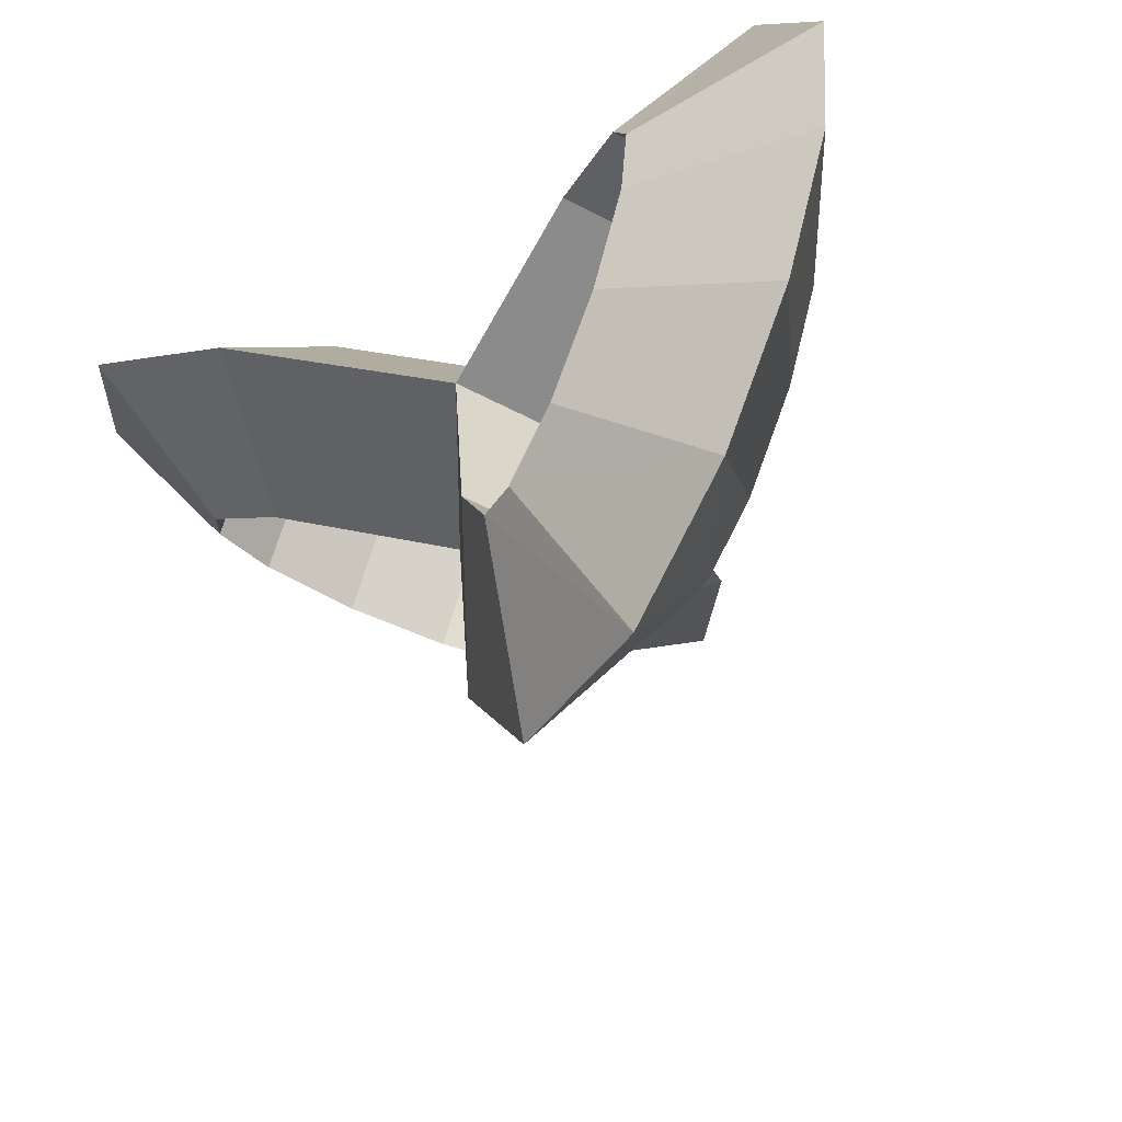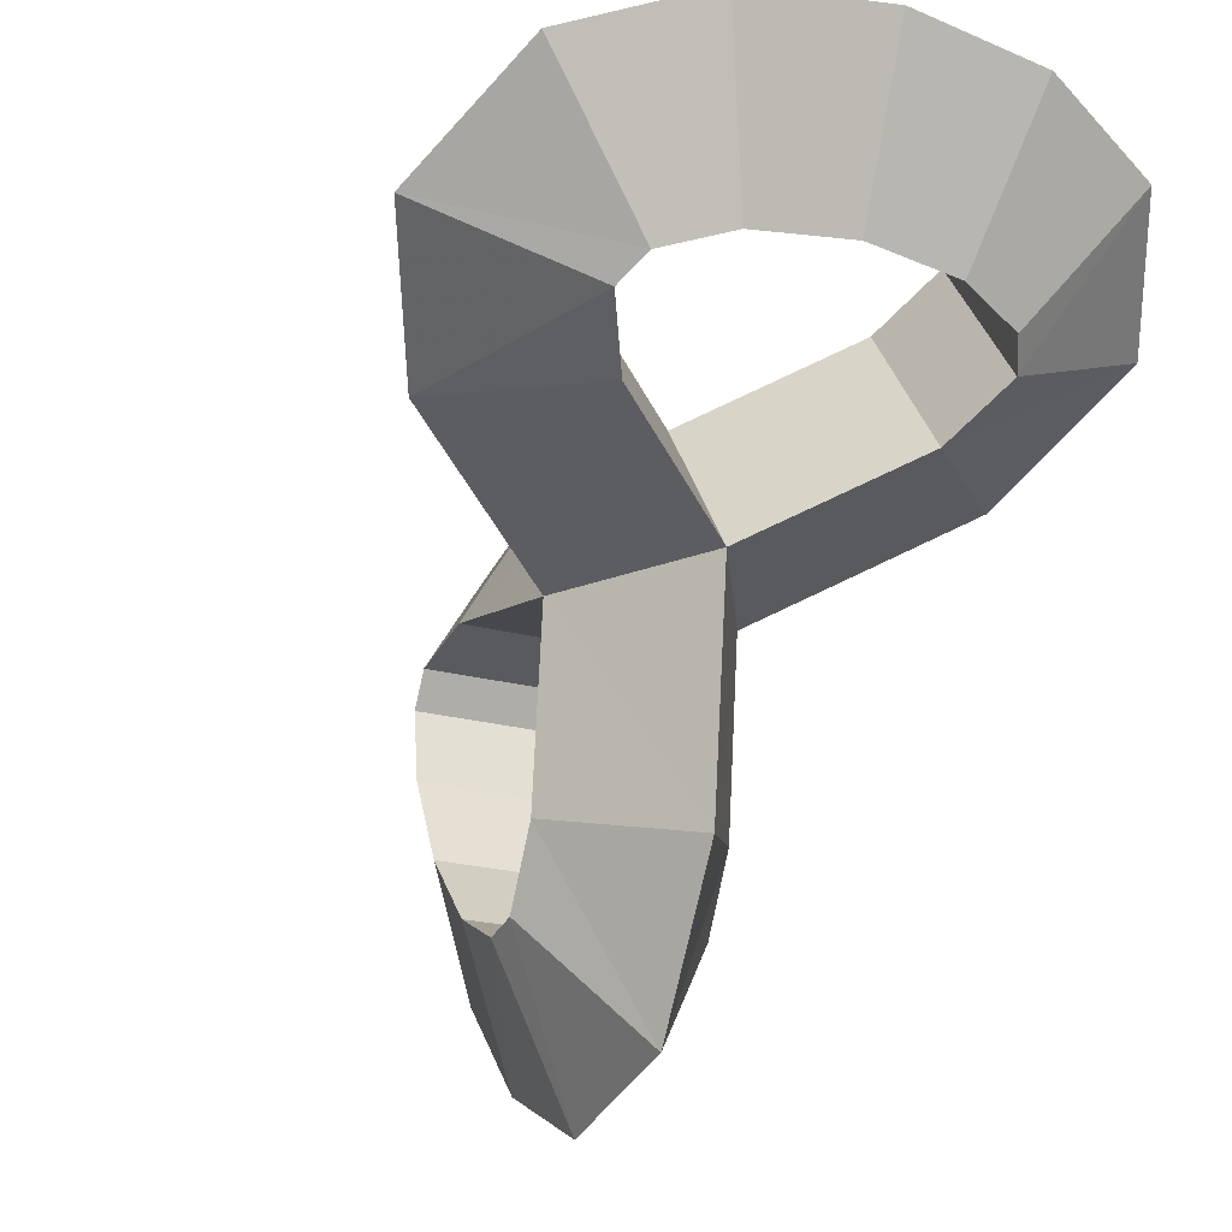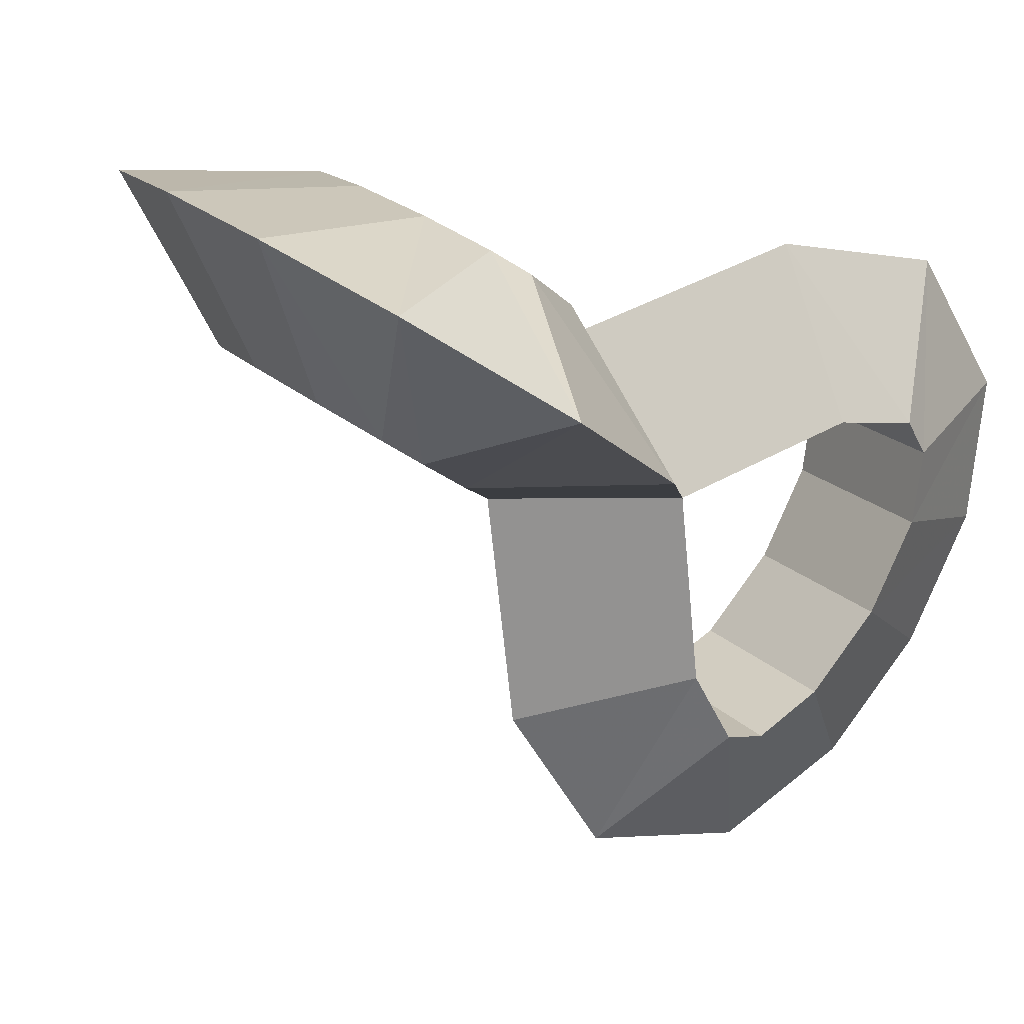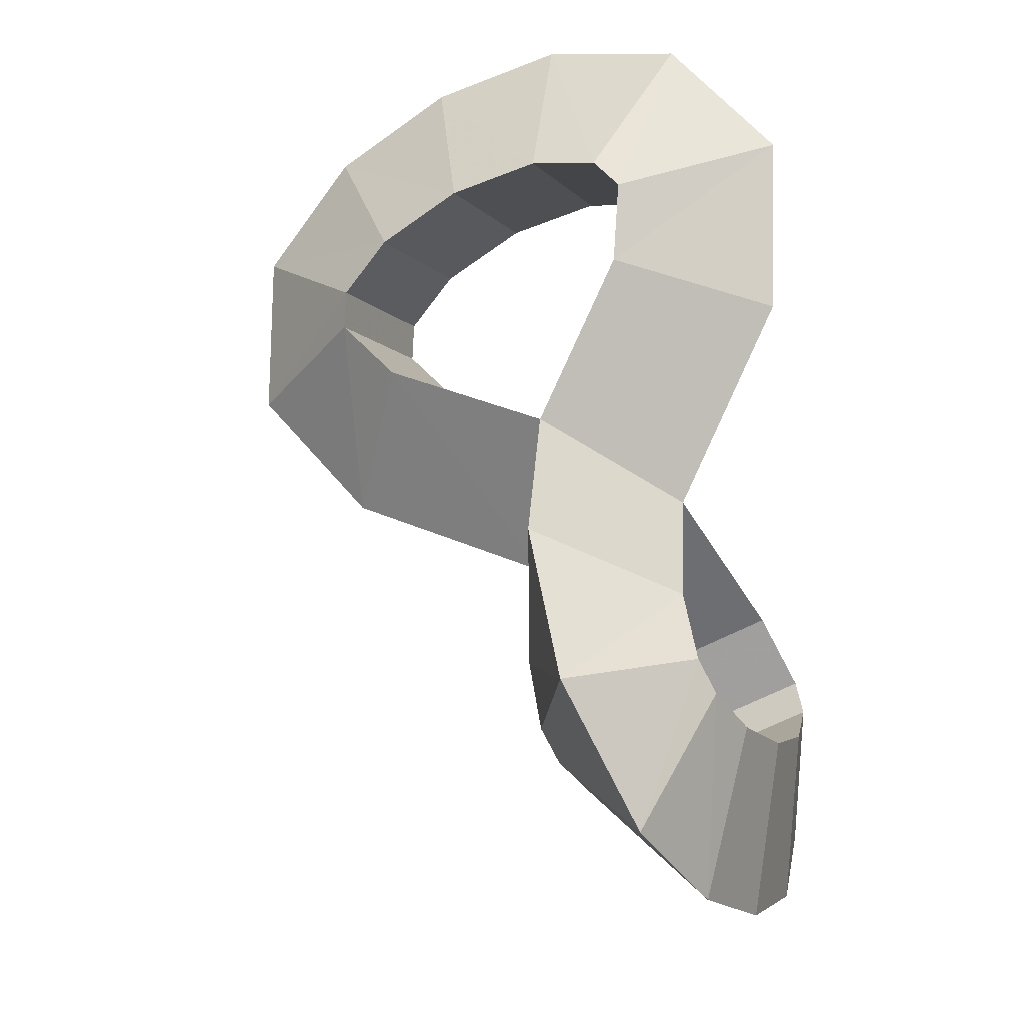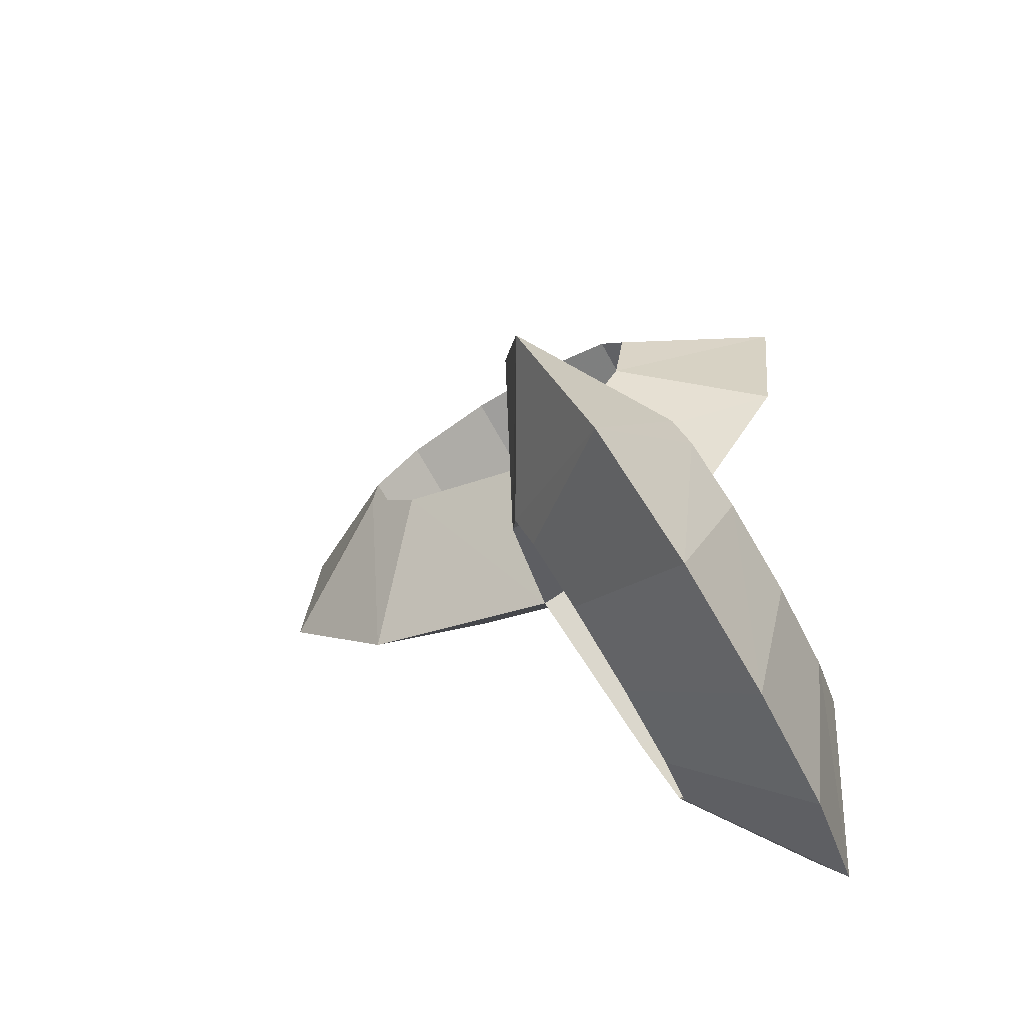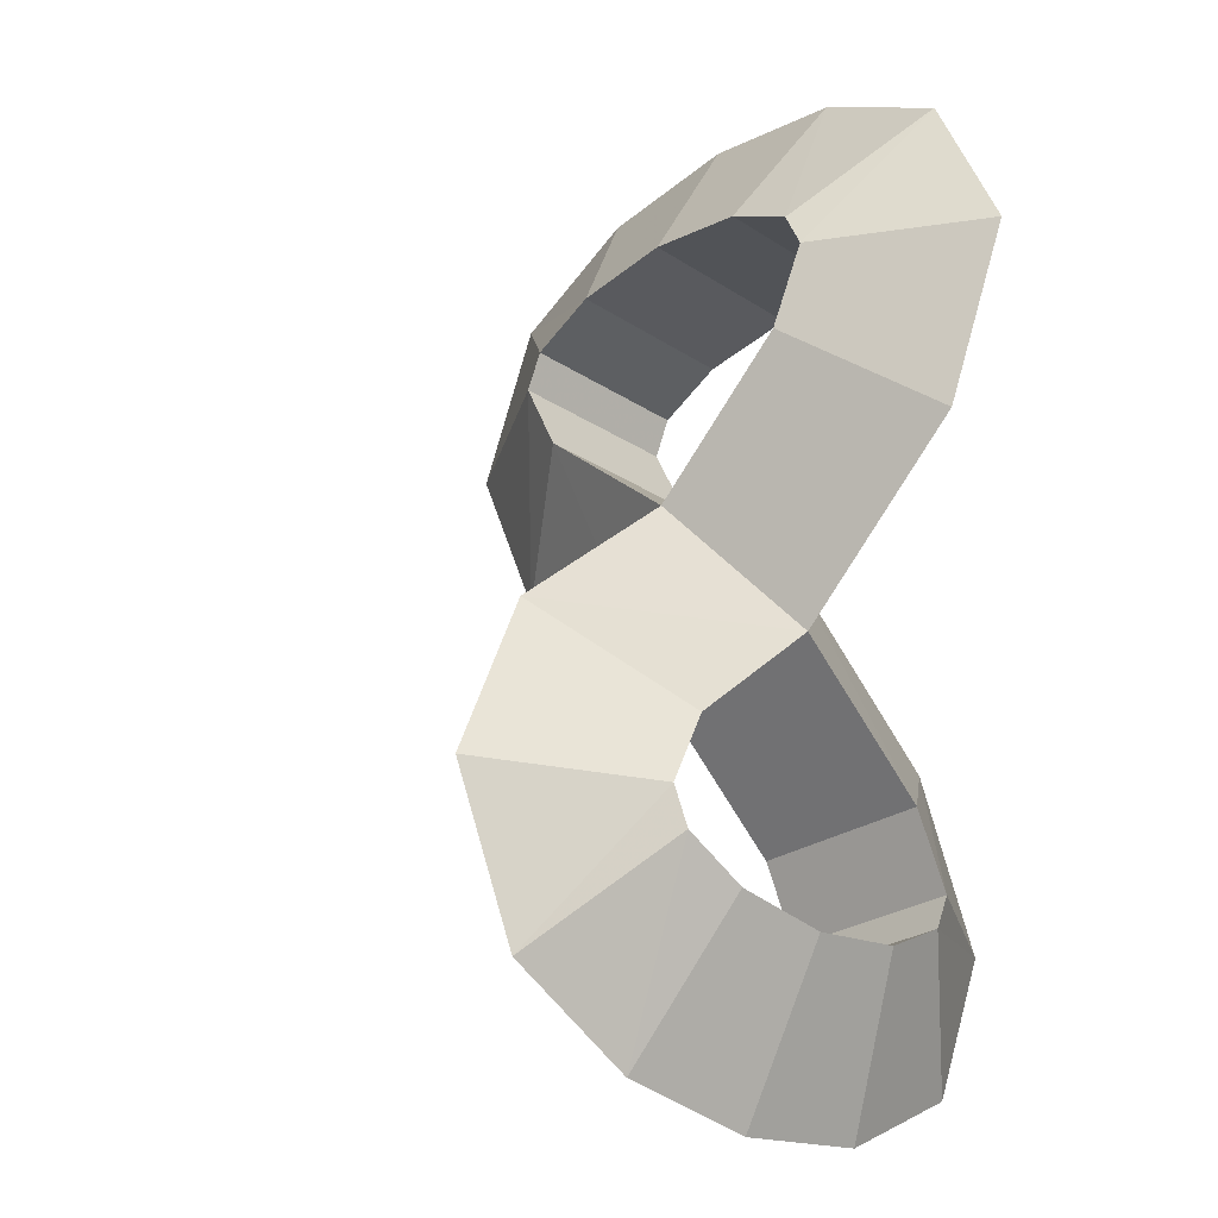
<metadata>
{"format":"obj","ext":"obj","renderer":"f3d","projection":"perspective","resolution":1024,"background":"white","views":[{"elev":-52.1,"azim":119.9,"up":"+Y"},{"elev":-22.1,"azim":-55.3,"up":"+Y"},{"elev":20.3,"azim":29.4,"up":"+Y"},{"elev":24.3,"azim":6.9,"up":"+Z"},{"elev":-31.4,"azim":13.8,"up":"+Z"},{"elev":17.6,"azim":34.9,"up":"+Z"}]}
</metadata>
<code>
v -0.5 -0.7071 -0.866
v -0.5 -0.7071 0.866
v 1 -0.7071 0
v 0 0.7071 0
v -2.158 -0.01438 1.04
v -1.658 1.4 0.1738
v -2.551 0.1575 -0.6383
v -2.745 0.3993 1.377
v -2.245 1.813 0.5108
v -3.774 1.08 0.162
v -2.751 0.5986 1.699
v -2.251 2.013 0.8327
v -3.841 1.931 1.514
v -2.352 0.7803 2.226
v -1.852 2.194 1.36
v -3.056 2.318 2.598
v -1.602 0.8519 2.775
v -1.102 2.266 1.909
v -1.965 2.425 3.403
v -0.7514 0.7803 3.15
v -0.2514 2.194 2.284
v -0.7223 2.318 3.946
v -0.0957 0.5986 3.232
v 0.4043 2.013 2.366
v 0.6099 1.931 4.084
v 0.1799 0.3993 3.065
v 0.6799 1.813 2.199
v 1.747 1.08 3.35
v 0.1786 -0.01438 2.389
v 0.6786 1.4 1.523
v 1.828 0.1575 1.89
v 0.3793 -0.2982 -2.389
v 1.091 1.2 -1.89
v 1.879 -0.2982 -1.523
v 0.7697 -0.4348 -3.065
v 1.934 0.8155 -3.35
v 2.27 -0.4348 -2.199
v 0.8658 -0.7611 -3.232
v 2.358 -0.5402 -4.084
v 2.366 -0.7611 -2.366
v 0.8185 -1.44 -3.15
v 2.278 -1.925 -3.946
v 2.318 -1.44 -2.284
v 0.6023 -2.266 -2.775
v 1.965 -3.132 -3.403
v 2.102 -2.266 -1.909
v 0.2849 -2.949 -2.226
v 1.5 -4.125 -2.598
v 1.785 -2.949 -1.36
v -0.01925 -3.264 -1.699
v 0.8739 -4.737 -1.514
v 1.481 -3.264 -0.8327
v -0.2051 -3.192 -1.377
v 0.09356 -4.39 -0.162
v 1.295 -3.192 -0.5108
v -0.3996 -2.501 -1.04
v -0.3685 -2.929 0.6383
v 1.1 -2.501 -0.1738
f 4 6 5 2
f 4 33 32 1
f 6 9 8 5
f 1 2 5 7
f 4 1 7 6
f 9 12 11 8
f 7 5 8 10
f 6 7 10 9
f 12 15 14 11
f 10 8 11 13
f 9 10 13 12
f 15 18 17 14
f 13 11 14 16
f 12 13 16 15
f 18 21 20 17
f 16 14 17 19
f 15 16 19 18
f 21 24 23 20
f 19 17 20 22
f 18 19 22 21
f 24 27 26 23
f 22 20 23 25
f 21 22 25 24
f 27 30 29 26
f 25 23 26 28
f 24 25 28 27
f 30 4 2 29
f 28 26 29 31
f 27 28 31 30
f 31 29 2 3
f 30 31 3 4
f 33 36 35 32
f 3 1 32 34
f 4 3 34 33
f 36 39 38 35
f 34 32 35 37
f 33 34 37 36
f 39 42 41 38
f 37 35 38 40
f 36 37 40 39
f 42 45 44 41
f 40 38 41 43
f 39 40 43 42
f 45 48 47 44
f 43 41 44 46
f 42 43 46 45
f 48 51 50 47
f 46 44 47 49
f 45 46 49 48
f 51 54 53 50
f 49 47 50 52
f 48 49 52 51
f 54 57 56 53
f 52 50 53 55
f 51 52 55 54
f 57 2 1 56
f 55 53 56 58
f 54 55 58 57
f 58 56 1 3
f 57 58 3 2

</code>
